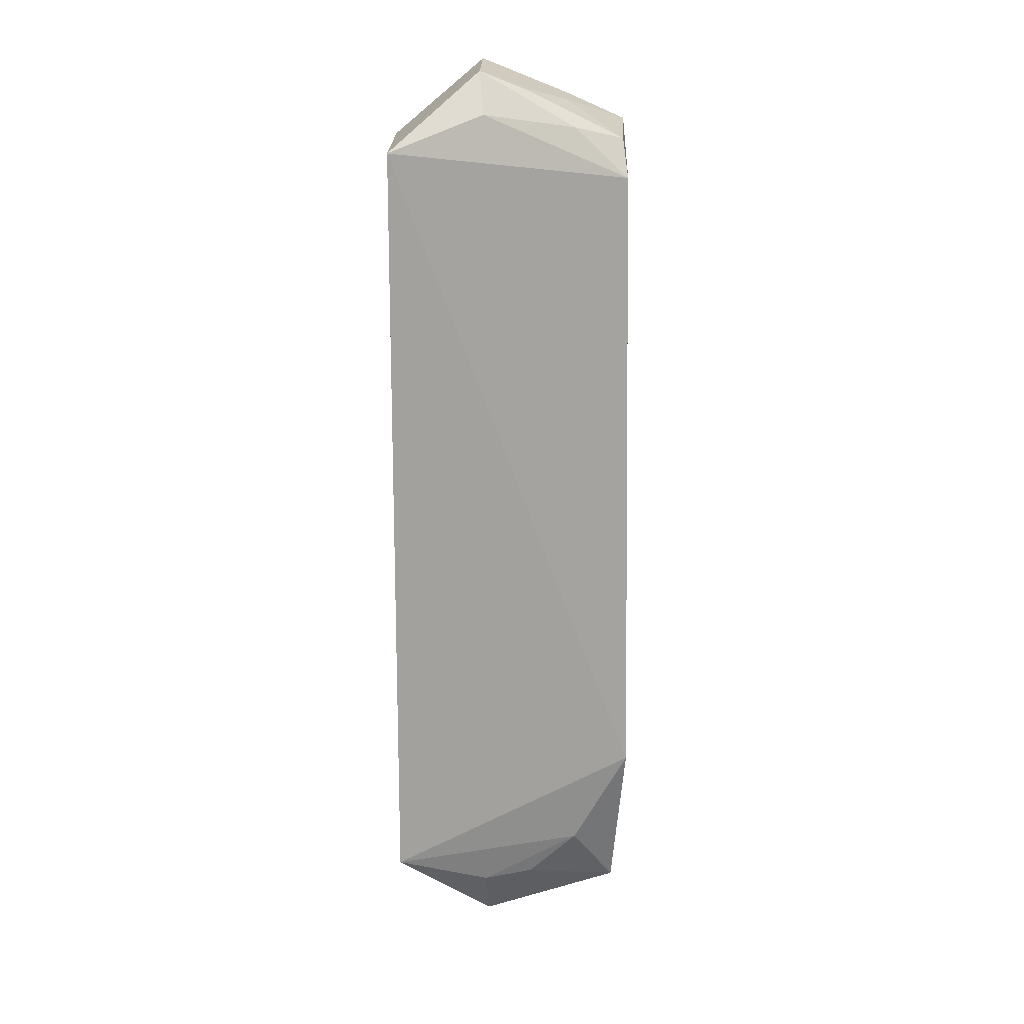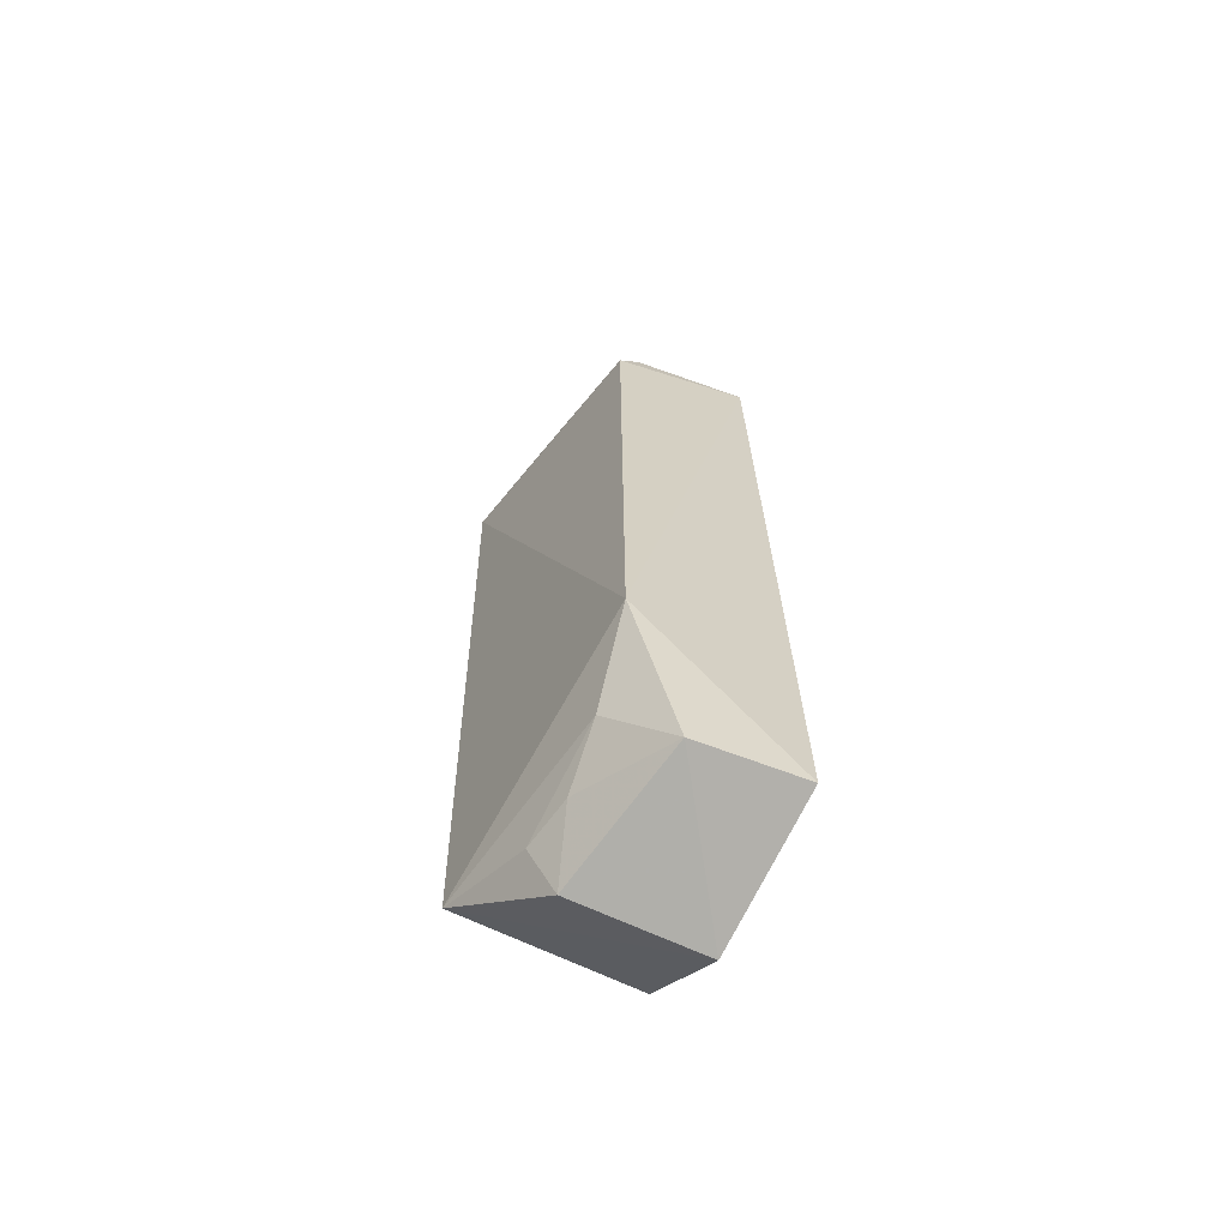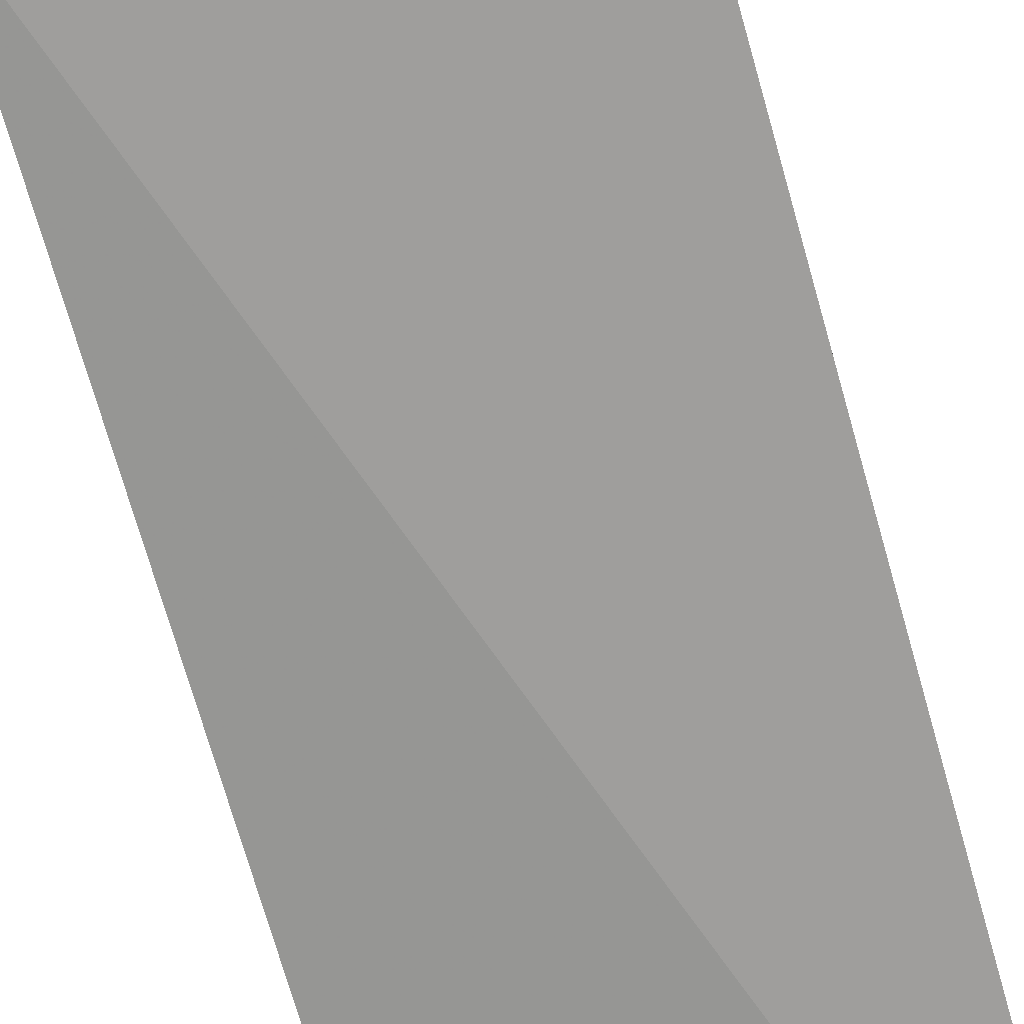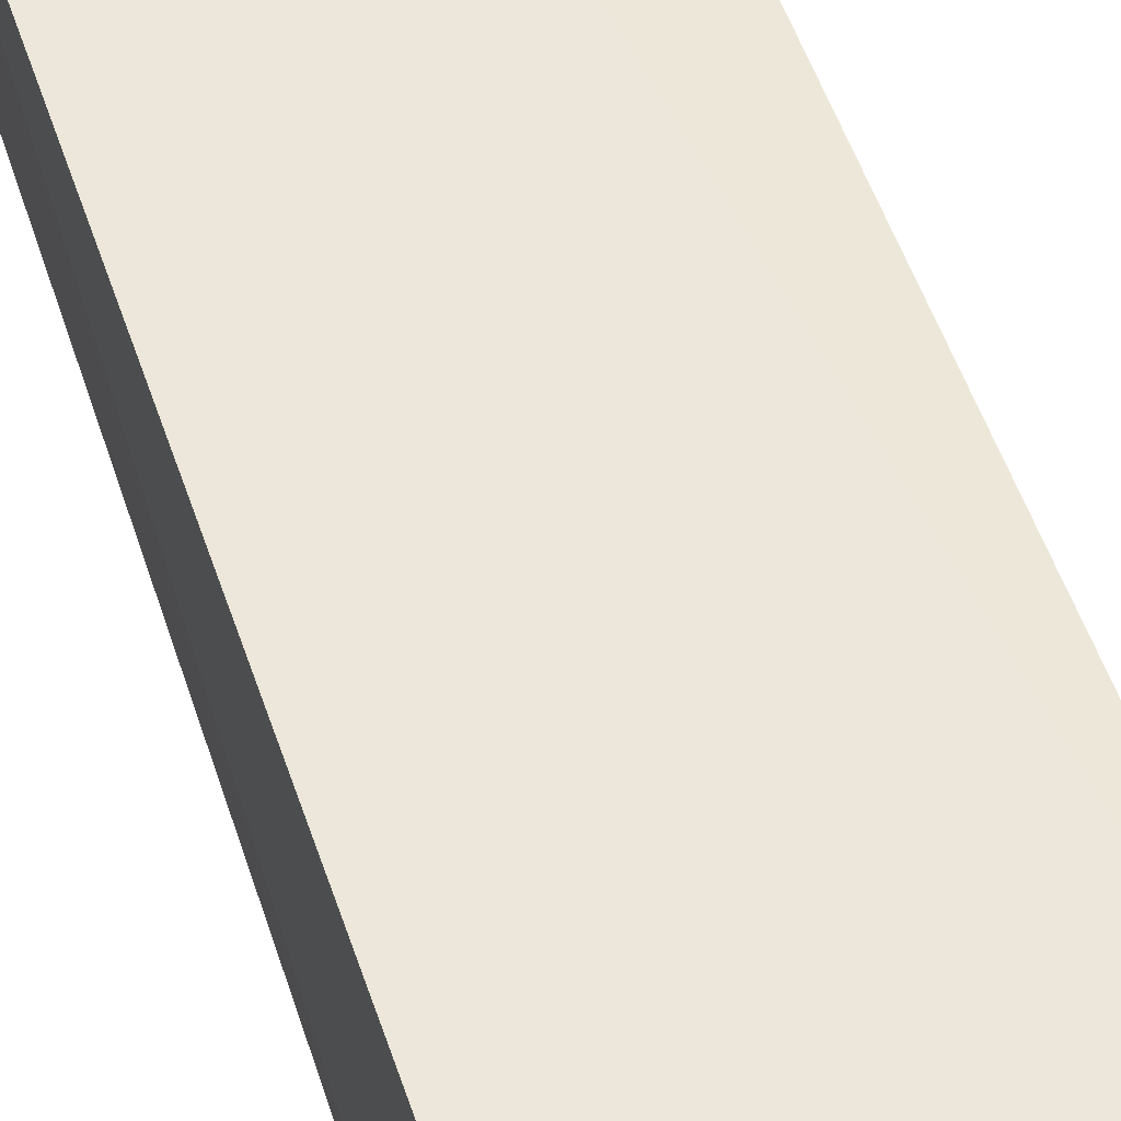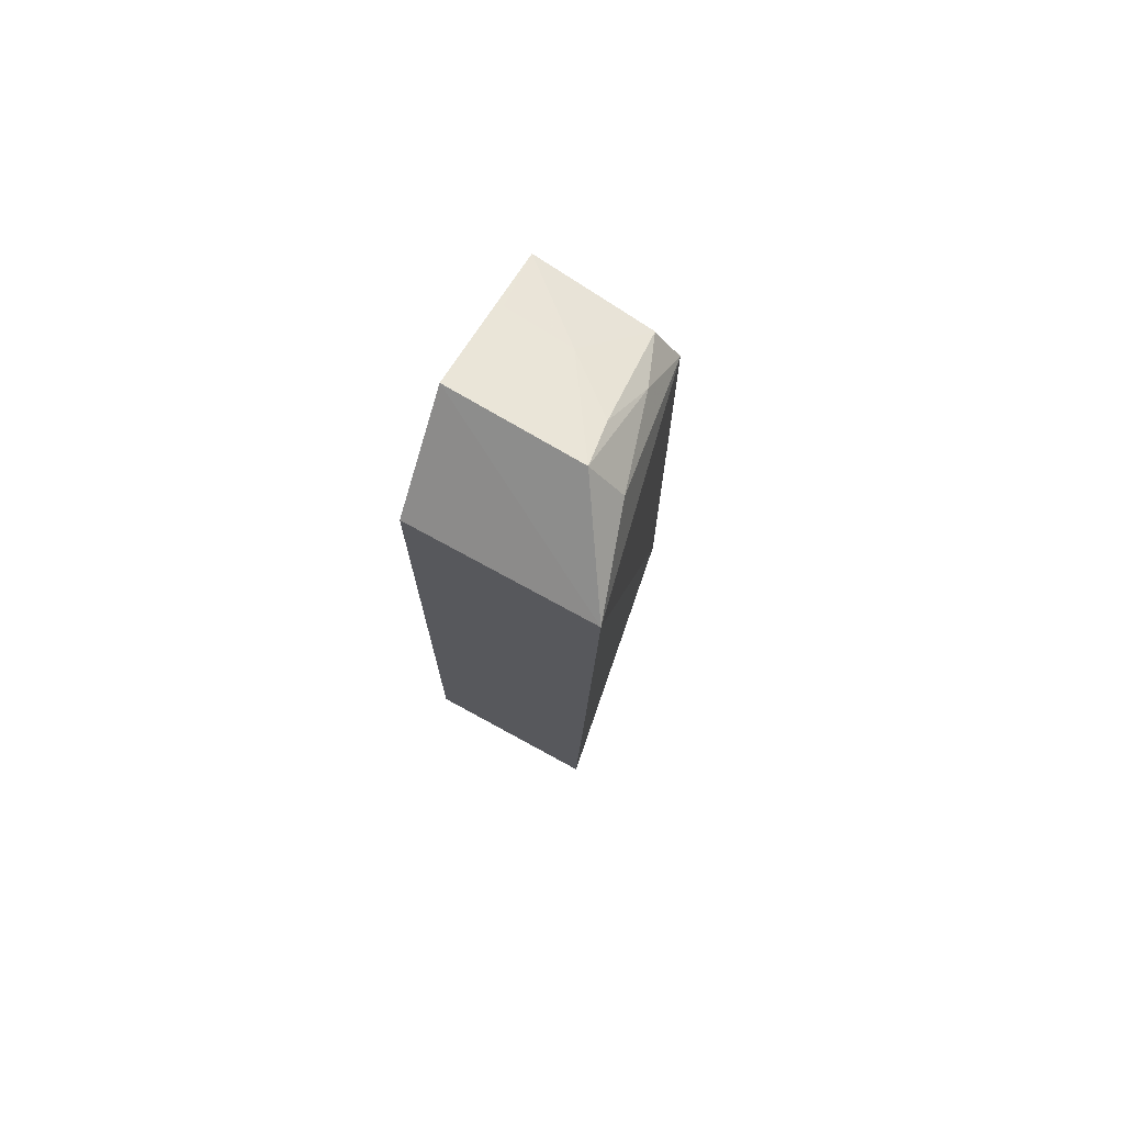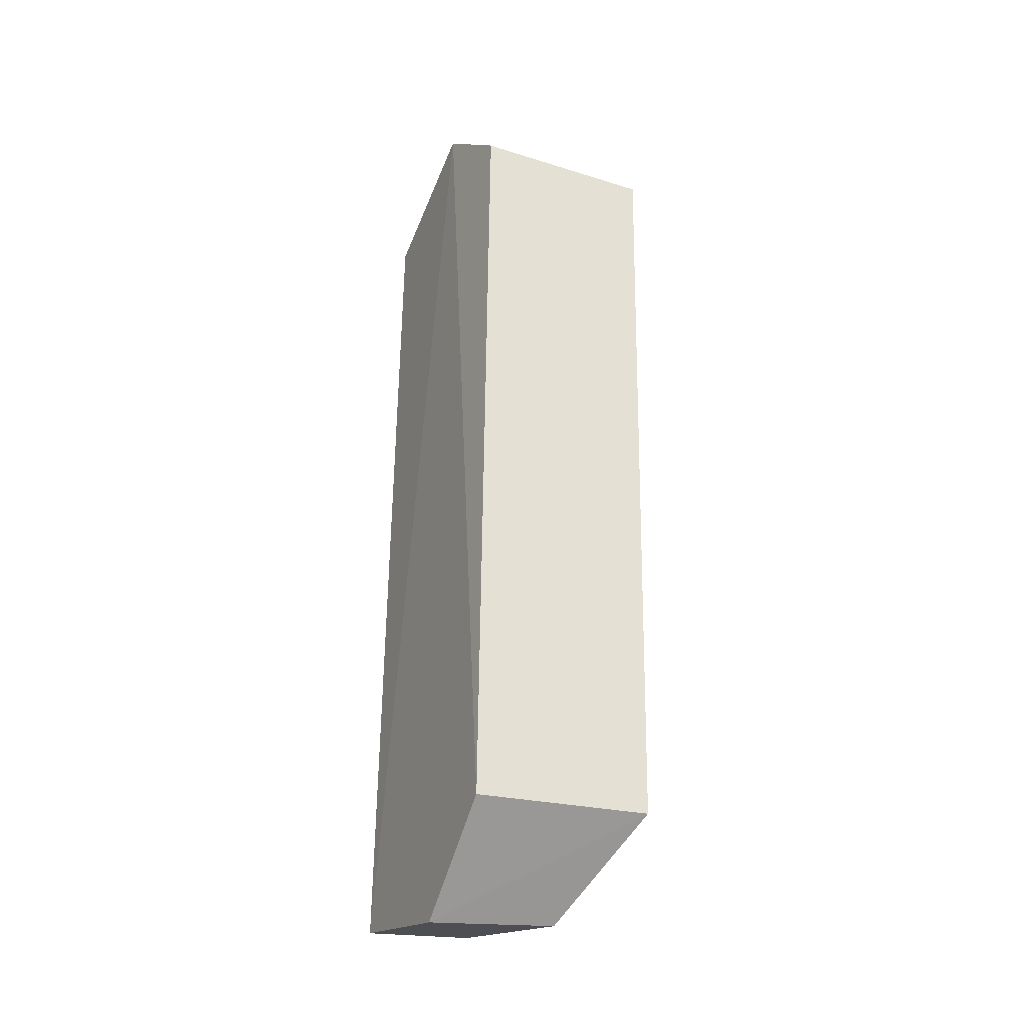
<metadata>
{"format":"obj","ext":"obj","renderer":"f3d","projection":"perspective","resolution":1024,"background":"white","views":[{"elev":17.2,"azim":178.4,"up":"+Y"},{"elev":-65.8,"azim":-116.2,"up":"+Y"},{"elev":-73.6,"azim":15.6,"up":"+Z"},{"elev":51.5,"azim":-18.0,"up":"+Z"},{"elev":75.4,"azim":117.5,"up":"+Y"},{"elev":-30.7,"azim":65.7,"up":"+Y"}]}
</metadata>
<code>
v -0.07891 0.0307 0.01718
v -0.07194 -0.03359 0.01719
v -0.07198 0.02496 0.01649
v -0.07175 0.02472 0.003076
v -0.09034 -0.02501 0.006599
v -0.07162 -0.03306 0.00418
v -0.0904 -0.03803 0.01781
v -0.08962 0.02249 0.006733
v -0.07955 -0.0403 0.0174
v -0.08956 -0.03768 0.01035
v -0.07853 0.03028 0.007486
v -0.09009 0.02605 0.01721
v -0.08616 -0.03221 0.006793
v -0.07898 -0.03952 0.008089
v -0.07876 0.02727 0.005192
v -0.08934 0.02527 0.008469
v -0.08561 0.02805 0.01671
v -0.07872 -0.03572 0.006189
v -0.08522 0.02791 0.01182
v -0.0856 0.0262 0.007091
v -0.08244 -0.03543 0.006922
v -0.08183 0.02896 0.007932
f 1 2 3
f 1 3 4
f 6 3 2
f 6 4 3
f 6 5 4
f 7 2 1
f 8 4 5
f 9 6 2
f 9 2 7
f 10 7 5
f 10 9 7
f 11 1 4
f 12 7 1
f 12 8 5
f 12 5 7
f 13 10 5
f 13 5 6
f 14 6 9
f 14 9 10
f 15 11 4
f 15 4 8
f 16 8 12
f 17 12 1
f 17 1 11
f 18 13 6
f 18 6 14
f 19 16 12
f 19 17 11
f 19 12 17
f 20 15 8
f 20 8 16
f 20 11 15
f 21 18 14
f 21 14 10
f 21 10 13
f 21 13 18
f 22 19 11
f 22 16 19
f 22 20 16
f 22 11 20

</code>
